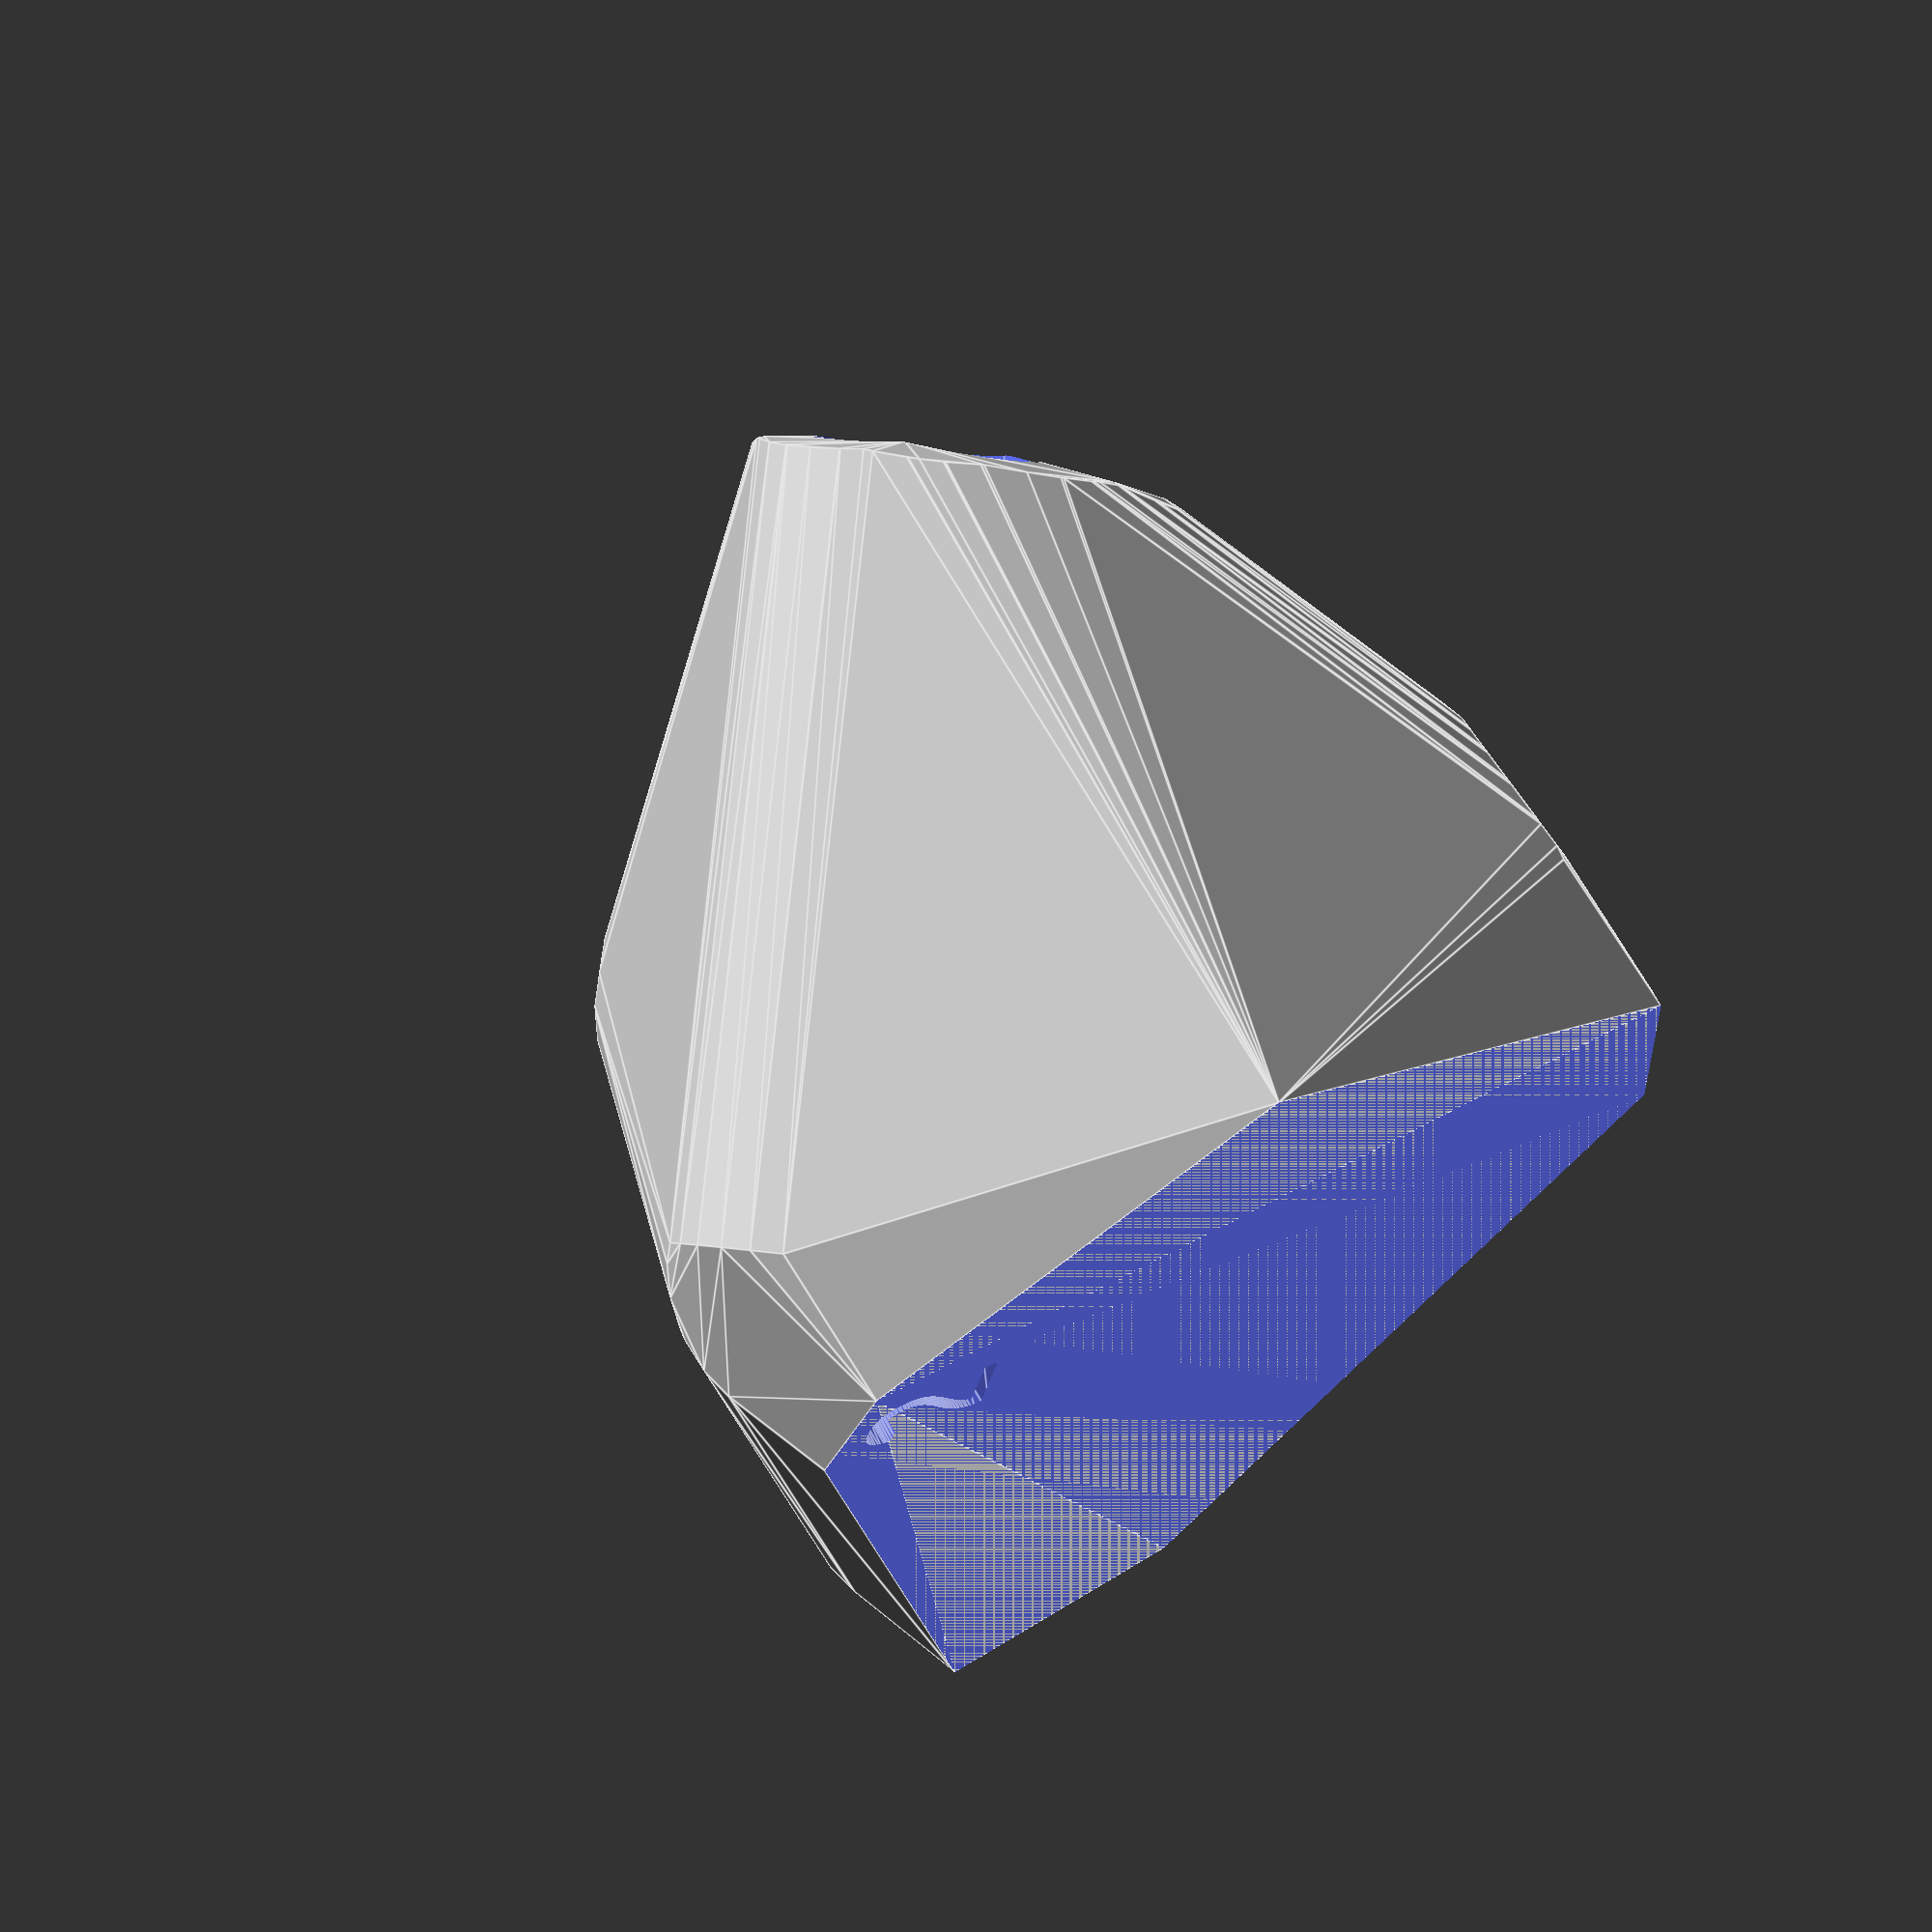
<openscad>


difference() {
	difference() {
		difference() {
			hull() {
				union() {
					union() {
						rotate(a = -97.5890894690, v = [0, 0, 1]) {
							translate(v = [0, -6.6000000000, 0]) {
								cube(size = [45.0000000000, 13.2000000000, 1]);
							}
						}
						rotate(a = -22.4109105310, v = [0, 0, 1]) {
							translate(v = [0, -6.6000000000, 0]) {
								cube(size = [45.0000000000, 13.2000000000, 1]);
							}
						}
						rotate(a = -131.9774986721, v = [0, 0, 1]) {
							translate(v = [0, -6.6000000000, 0]) {
								cube(size = [28.7746467178, 13.2000000000, 1]);
							}
						}
						rotate(a = -27.7117740210, v = [0, 0, 1]) {
							translate(v = [0, -6.6000000000, 0]) {
								cube(size = [36.6667045551, 13.2000000000, 1]);
							}
						}
					}
					translate(v = [0, 0, 9.6000000000]) {
						intersection() {
							hull() {
								rotate(a = 90.0000707943, v = [0.9912407072, -0.1320676359, -0.0000008592]) {
									cylinder(h = 45, r = 9.6000000000);
								}
								rotate(a = 89.9999657642, v = [0.3812464258, 0.9244734516, -0.0000013057]) {
									cylinder(h = 45, r = 9.6000000000);
								}
								rotate(a = 39.7499014477, v = [0.4753627608, -0.4276807123, -0.0000000477]) {
									cylinder(h = 45, r = 9.6000000000);
								}
								rotate(a = 54.5691144470, v = [0.3789093996, 0.7213541602, -0.0000011003]) {
									cylinder(h = 45, r = 9.6000000000);
								}
							}
							sphere(r = 45);
						}
					}
				}
			}
			translate(v = [0, 0, 9.6000000000]) {
				rotate(a = 90.0000707943, v = [0.9912407072, -0.1320676359, -0.0000008592]) {
					translate(v = [0, 0, 20]) {
						cylinder(h = 45, r = 6.6000000000);
					}
				}
				rotate(a = 89.9999657642, v = [0.3812464258, 0.9244734516, -0.0000013057]) {
					translate(v = [0, 0, 20]) {
						cylinder(h = 45, r = 6.6000000000);
					}
				}
				rotate(a = 39.7499014477, v = [0.4753627608, -0.4276807123, -0.0000000477]) {
					translate(v = [0, 0, 20]) {
						cylinder(h = 45, r = 6.6000000000);
					}
				}
				rotate(a = 54.5691144470, v = [0.3789093996, 0.7213541602, -0.0000011003]) {
					translate(v = [0, 0, 20]) {
						cylinder(h = 45, r = 6.6000000000);
					}
				}
			}
		}
		translate(v = [-100, -100, -100]) {
			cube(size = [200, 200, 100]);
		}
	}
	translate(v = [0, 0, 2]) {
		rotate(a = 180, v = [0, 1, 0]) {
			linear_extrude(height = 3) {
				text(halign = "center", size = 8, text = "2", valign = "center");
			}
		}
	}
}
</openscad>
<views>
elev=109.3 azim=257.9 roll=29.1 proj=o view=edges
</views>
